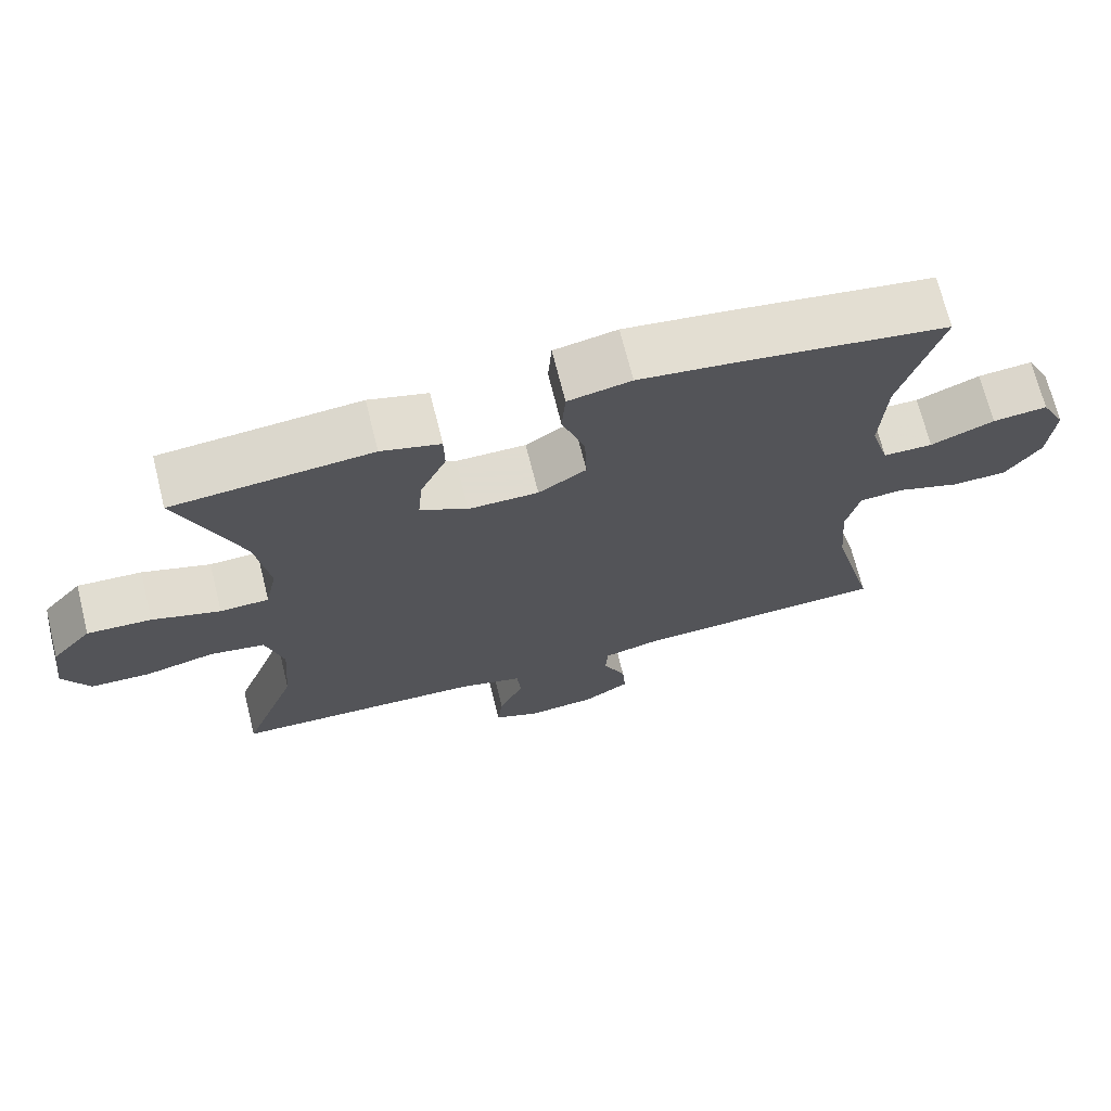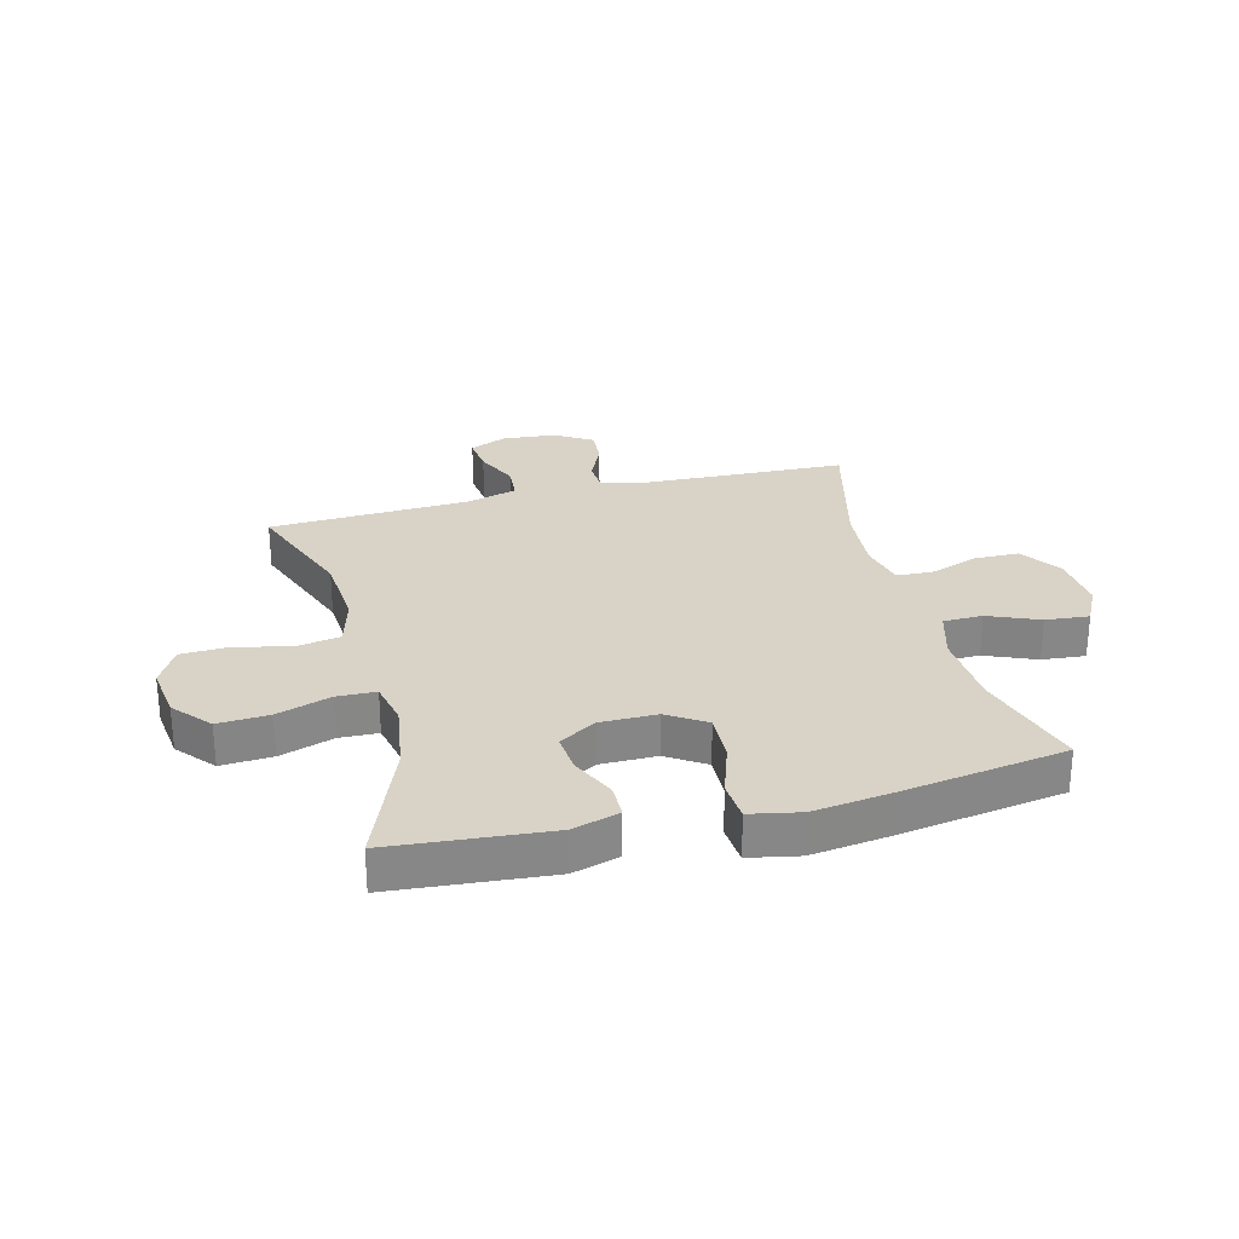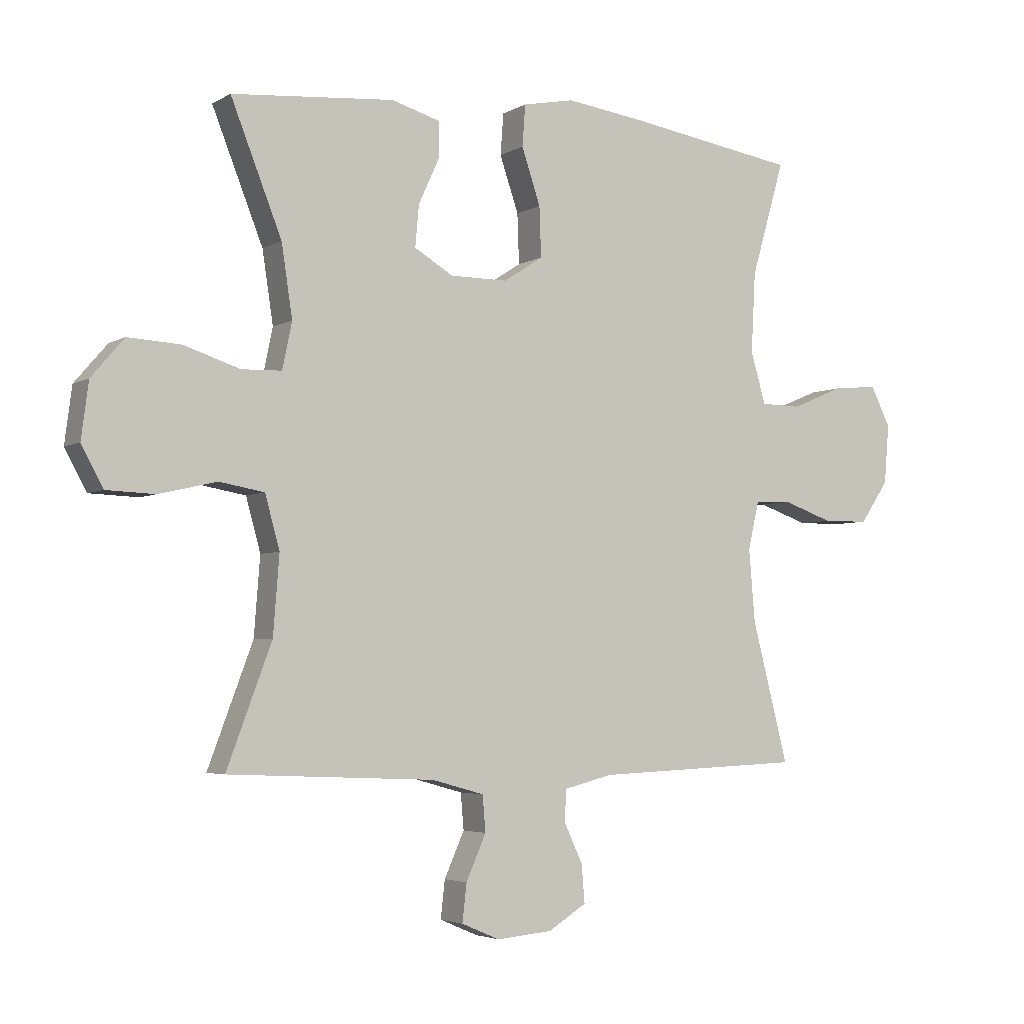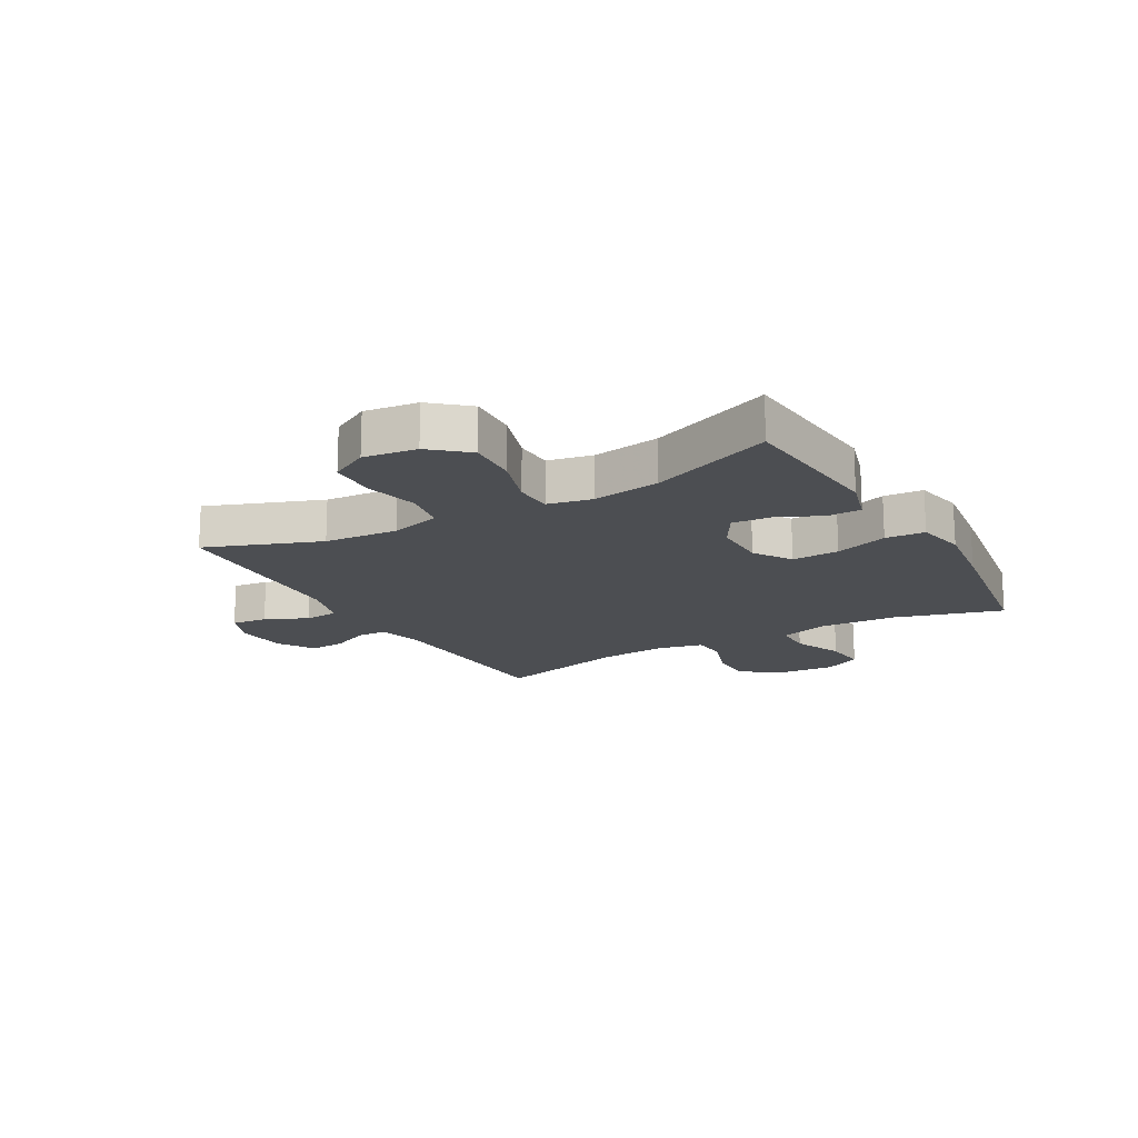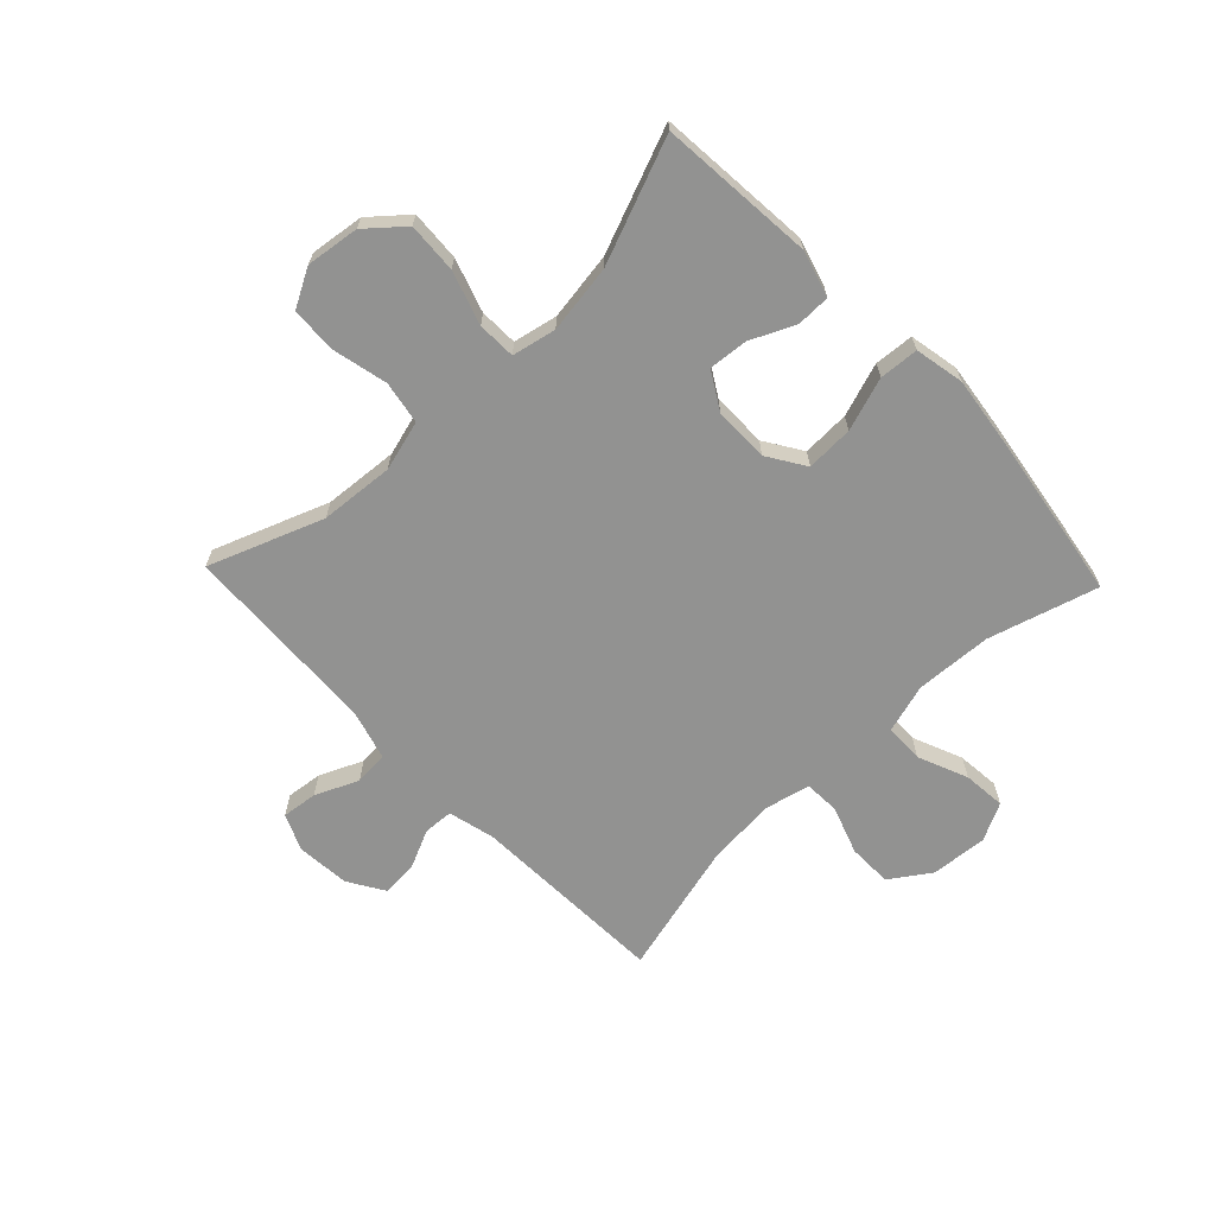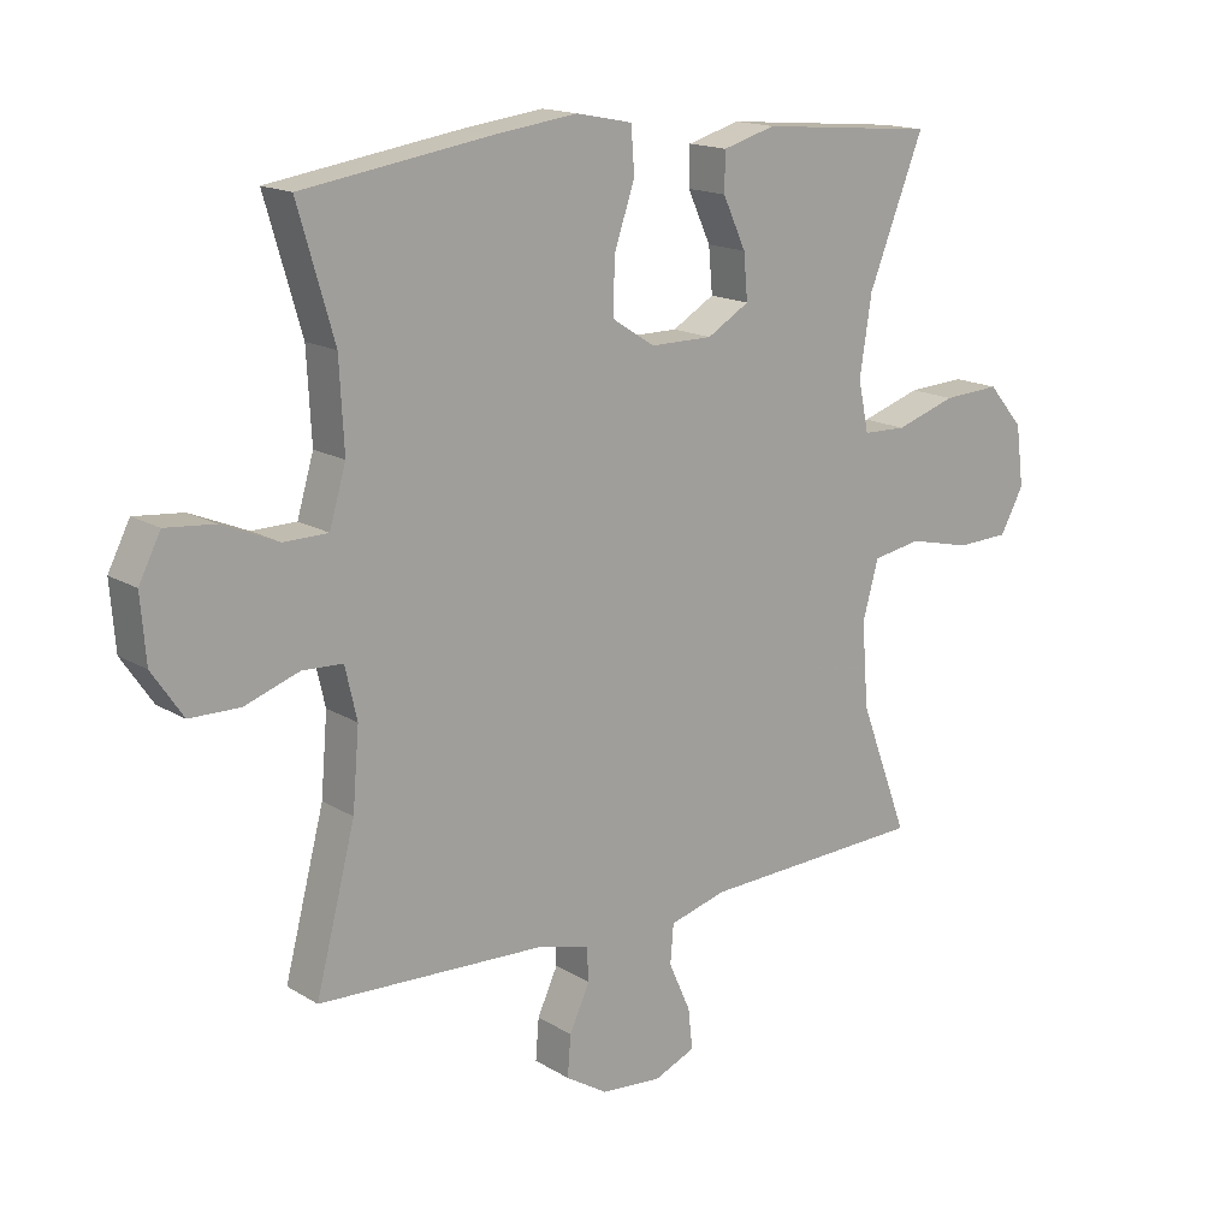
<metadata>
{"format":"obj","ext":"obj","renderer":"f3d","projection":"perspective","resolution":1024,"background":"white","views":[{"elev":70.2,"azim":-14.0,"up":"+Z"},{"elev":27.9,"azim":-14.5,"up":"+Y"},{"elev":-3.9,"azim":-29.8,"up":"+Z"},{"elev":-16.8,"azim":-60.3,"up":"+Y"},{"elev":-66.3,"azim":-46.4,"up":"+Y"},{"elev":16.0,"azim":141.1,"up":"+Z"}]}
</metadata>
<code>
v -0.5 0.07 -0.5
v -0.426 0.07 -0.303
v -0.416 0.07 -0.175
v -0.44 0.07 -0.088
v -0.514 0.07 -0.075
v -0.609 0.07 -0.097
v -0.689 0.07 -0.094
v -0.725 0.07 -0.028
v -0.713 0.07 0.064
v -0.659 0.07 0.127
v -0.572 0.07 0.122
v -0.48 0.07 0.092
v -0.414 0.07 0.094
v -0.398 0.07 0.17
v -0.416 0.07 0.288
v -0.5 0.07 0.5
v -0.232 0.07 0.523
v -0.152 0.07 0.5
v -0.151 0.07 0.442
v -0.186 0.07 0.366
v -0.192 0.07 0.298
v -0.128 0.07 0.26
v -0.033 0.07 0.26
v 0.032 0.07 0.302
v 0.029 0.07 0.384
v -0.002 0.07 0.476
v 0.003 0.07 0.544
v 0.088 0.07 0.561
v 0.217 0.07 0.544
v 0.5 0.07 0.5
v 0.445 0.07 0.311
v 0.438 0.07 0.179
v 0.463 0.07 0.094
v 0.53 0.07 0.093
v 0.616 0.07 0.129
v 0.69 0.07 0.136
v 0.723 0.07 0.071
v 0.715 0.07 -0.027
v 0.668 0.07 -0.096
v 0.592 0.07 -0.097
v 0.509 0.07 -0.068
v 0.448 0.07 -0.071
v 0.43 0.07 -0.149
v 0.44 0.07 -0.268
v 0.5 0.07 -0.5
v 0.157 0.07 -0.514
v 0.077 0.07 -0.534
v 0.074 0.07 -0.585
v 0.105 0.07 -0.652
v 0.11 0.07 -0.714
v 0.047 0.07 -0.753
v -0.045 0.07 -0.761
v -0.108 0.07 -0.734
v -0.101 0.07 -0.672
v -0.068 0.07 -0.598
v -0.073 0.07 -0.539
v -0.159 0.07 -0.515
v -0.5 0 -0.5
v -0.426 0 -0.303
v -0.416 0 -0.175
v -0.44 0 -0.088
v -0.514 0 -0.075
v -0.609 0 -0.097
v -0.689 0 -0.094
v -0.725 0 -0.028
v -0.713 0 0.064
v -0.659 0 0.127
v -0.572 0 0.122
v -0.48 0 0.092
v -0.414 0 0.094
v -0.398 0 0.17
v -0.416 0 0.288
v -0.5 0 0.5
v -0.232 0 0.523
v -0.152 0 0.5
v -0.151 0 0.442
v -0.186 0 0.366
v -0.192 0 0.298
v -0.128 0 0.26
v -0.033 0 0.26
v 0.032 0 0.302
v 0.029 0 0.384
v -0.002 0 0.476
v 0.003 0 0.544
v 0.088 0 0.561
v 0.217 0 0.544
v 0.5 0 0.5
v 0.445 0 0.311
v 0.438 0 0.179
v 0.463 0 0.094
v 0.53 0 0.093
v 0.616 0 0.129
v 0.69 0 0.136
v 0.723 0 0.071
v 0.715 0 -0.027
v 0.668 0 -0.096
v 0.592 0 -0.097
v 0.509 0 -0.068
v 0.448 0 -0.071
v 0.43 0 -0.149
v 0.44 0 -0.268
v 0.5 0 -0.5
v 0.157 0 -0.514
v 0.077 0 -0.534
v 0.074 0 -0.585
v 0.105 0 -0.652
v 0.11 0 -0.714
v 0.047 0 -0.753
v -0.045 0 -0.761
v -0.108 0 -0.734
v -0.101 0 -0.672
v -0.068 0 -0.598
v -0.073 0 -0.539
v -0.159 0 -0.515
f 53 54 55
f 52 53 55
f 51 52 55
f 50 51 55
f 49 50 55
f 48 49 55
f 47 48 55 56
f 46 47 56 57
f 57 1 2
f 46 57 2
f 45 46 2
f 44 45 2
f 39 40 41
f 38 39 41
f 37 38 41
f 36 37 41
f 35 36 41
f 34 35 41
f 33 34 41 42
f 32 33 42 43
f 29 30 31
f 28 29 31
f 27 28 31
f 26 27 31
f 25 26 31
f 24 25 31 32
f 23 24 32 43
f 18 19 20
f 17 18 20
f 16 17 20
f 15 16 20
f 14 15 20 21
f 13 14 21 22
f 10 11 12
f 9 10 12
f 8 9 12
f 7 8 12
f 6 7 12
f 5 6 12
f 4 5 12 13
f 23 43 44
f 22 23 44
f 13 22 44
f 4 13 44
f 3 4 44
f 2 3 44
f 112 111 110
f 112 110 109
f 112 109 108
f 112 108 107
f 112 107 106
f 112 106 105
f 113 112 105 104
f 114 113 104 103
f 59 58 114
f 59 114 103
f 59 103 102
f 59 102 101
f 98 97 96
f 98 96 95
f 98 95 94
f 98 94 93
f 98 93 92
f 98 92 91
f 99 98 91 90
f 100 99 90 89
f 88 87 86
f 88 86 85
f 88 85 84
f 88 84 83
f 88 83 82
f 89 88 82 81
f 100 89 81 80
f 77 76 75
f 77 75 74
f 77 74 73
f 77 73 72
f 78 77 72 71
f 79 78 71 70
f 69 68 67
f 69 67 66
f 69 66 65
f 69 65 64
f 69 64 63
f 69 63 62
f 70 69 62 61
f 101 100 80
f 101 80 79
f 101 79 70
f 101 70 61
f 101 61 60
f 101 60 59
f 1 58 59 2
f 2 59 60 3
f 3 60 61 4
f 4 61 62 5
f 5 62 63 6
f 6 63 64 7
f 7 64 65 8
f 8 65 66 9
f 9 66 67 10
f 10 67 68 11
f 11 68 69 12
f 12 69 70 13
f 13 70 71 14
f 14 71 72 15
f 15 72 73 16
f 16 73 74 17
f 17 74 75 18
f 18 75 76 19
f 19 76 77 20
f 20 77 78 21
f 21 78 79 22
f 22 79 80 23
f 23 80 81 24
f 24 81 82 25
f 25 82 83 26
f 26 83 84 27
f 27 84 85 28
f 28 85 86 29
f 29 86 87 30
f 30 87 88 31
f 31 88 89 32
f 32 89 90 33
f 33 90 91 34
f 34 91 92 35
f 35 92 93 36
f 36 93 94 37
f 37 94 95 38
f 38 95 96 39
f 39 96 97 40
f 40 97 98 41
f 41 98 99 42
f 42 99 100 43
f 43 100 101 44
f 44 101 102 45
f 45 102 103 46
f 46 103 104 47
f 47 104 105 48
f 48 105 106 49
f 49 106 107 50
f 50 107 108 51
f 51 108 109 52
f 52 109 110 53
f 53 110 111 54
f 54 111 112 55
f 55 112 113 56
f 56 113 114 57
f 57 114 58 1

</code>
